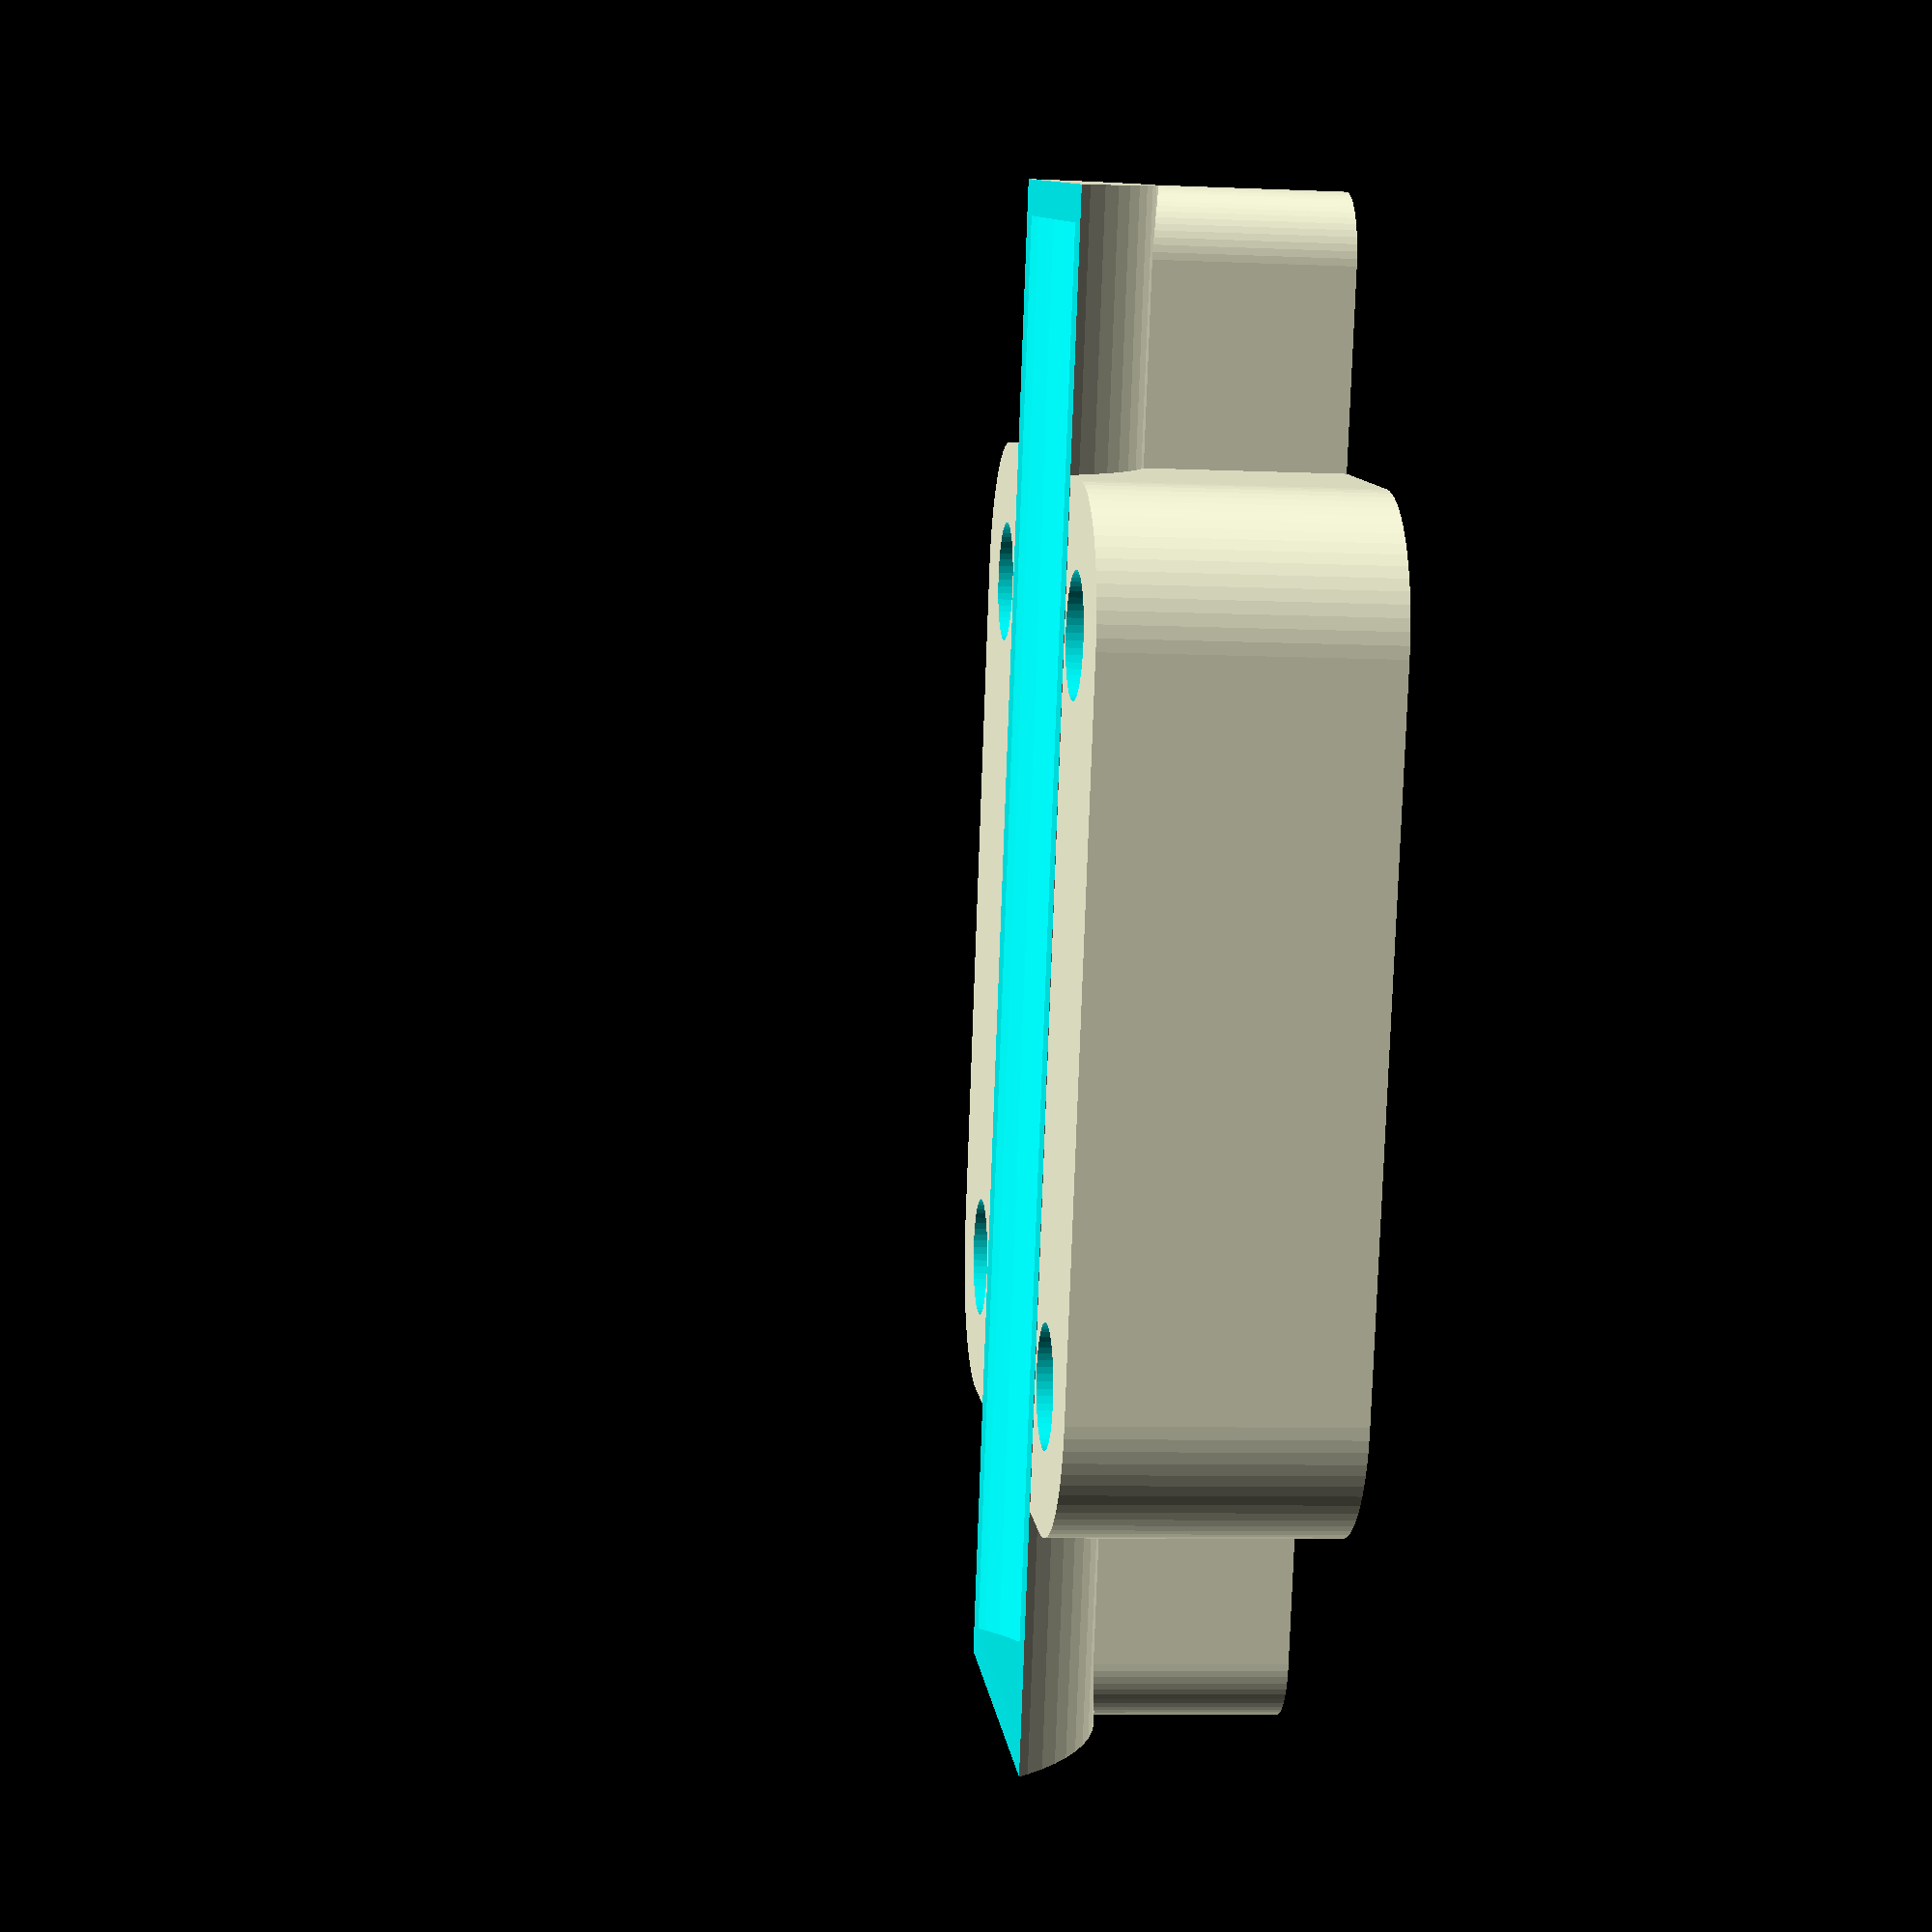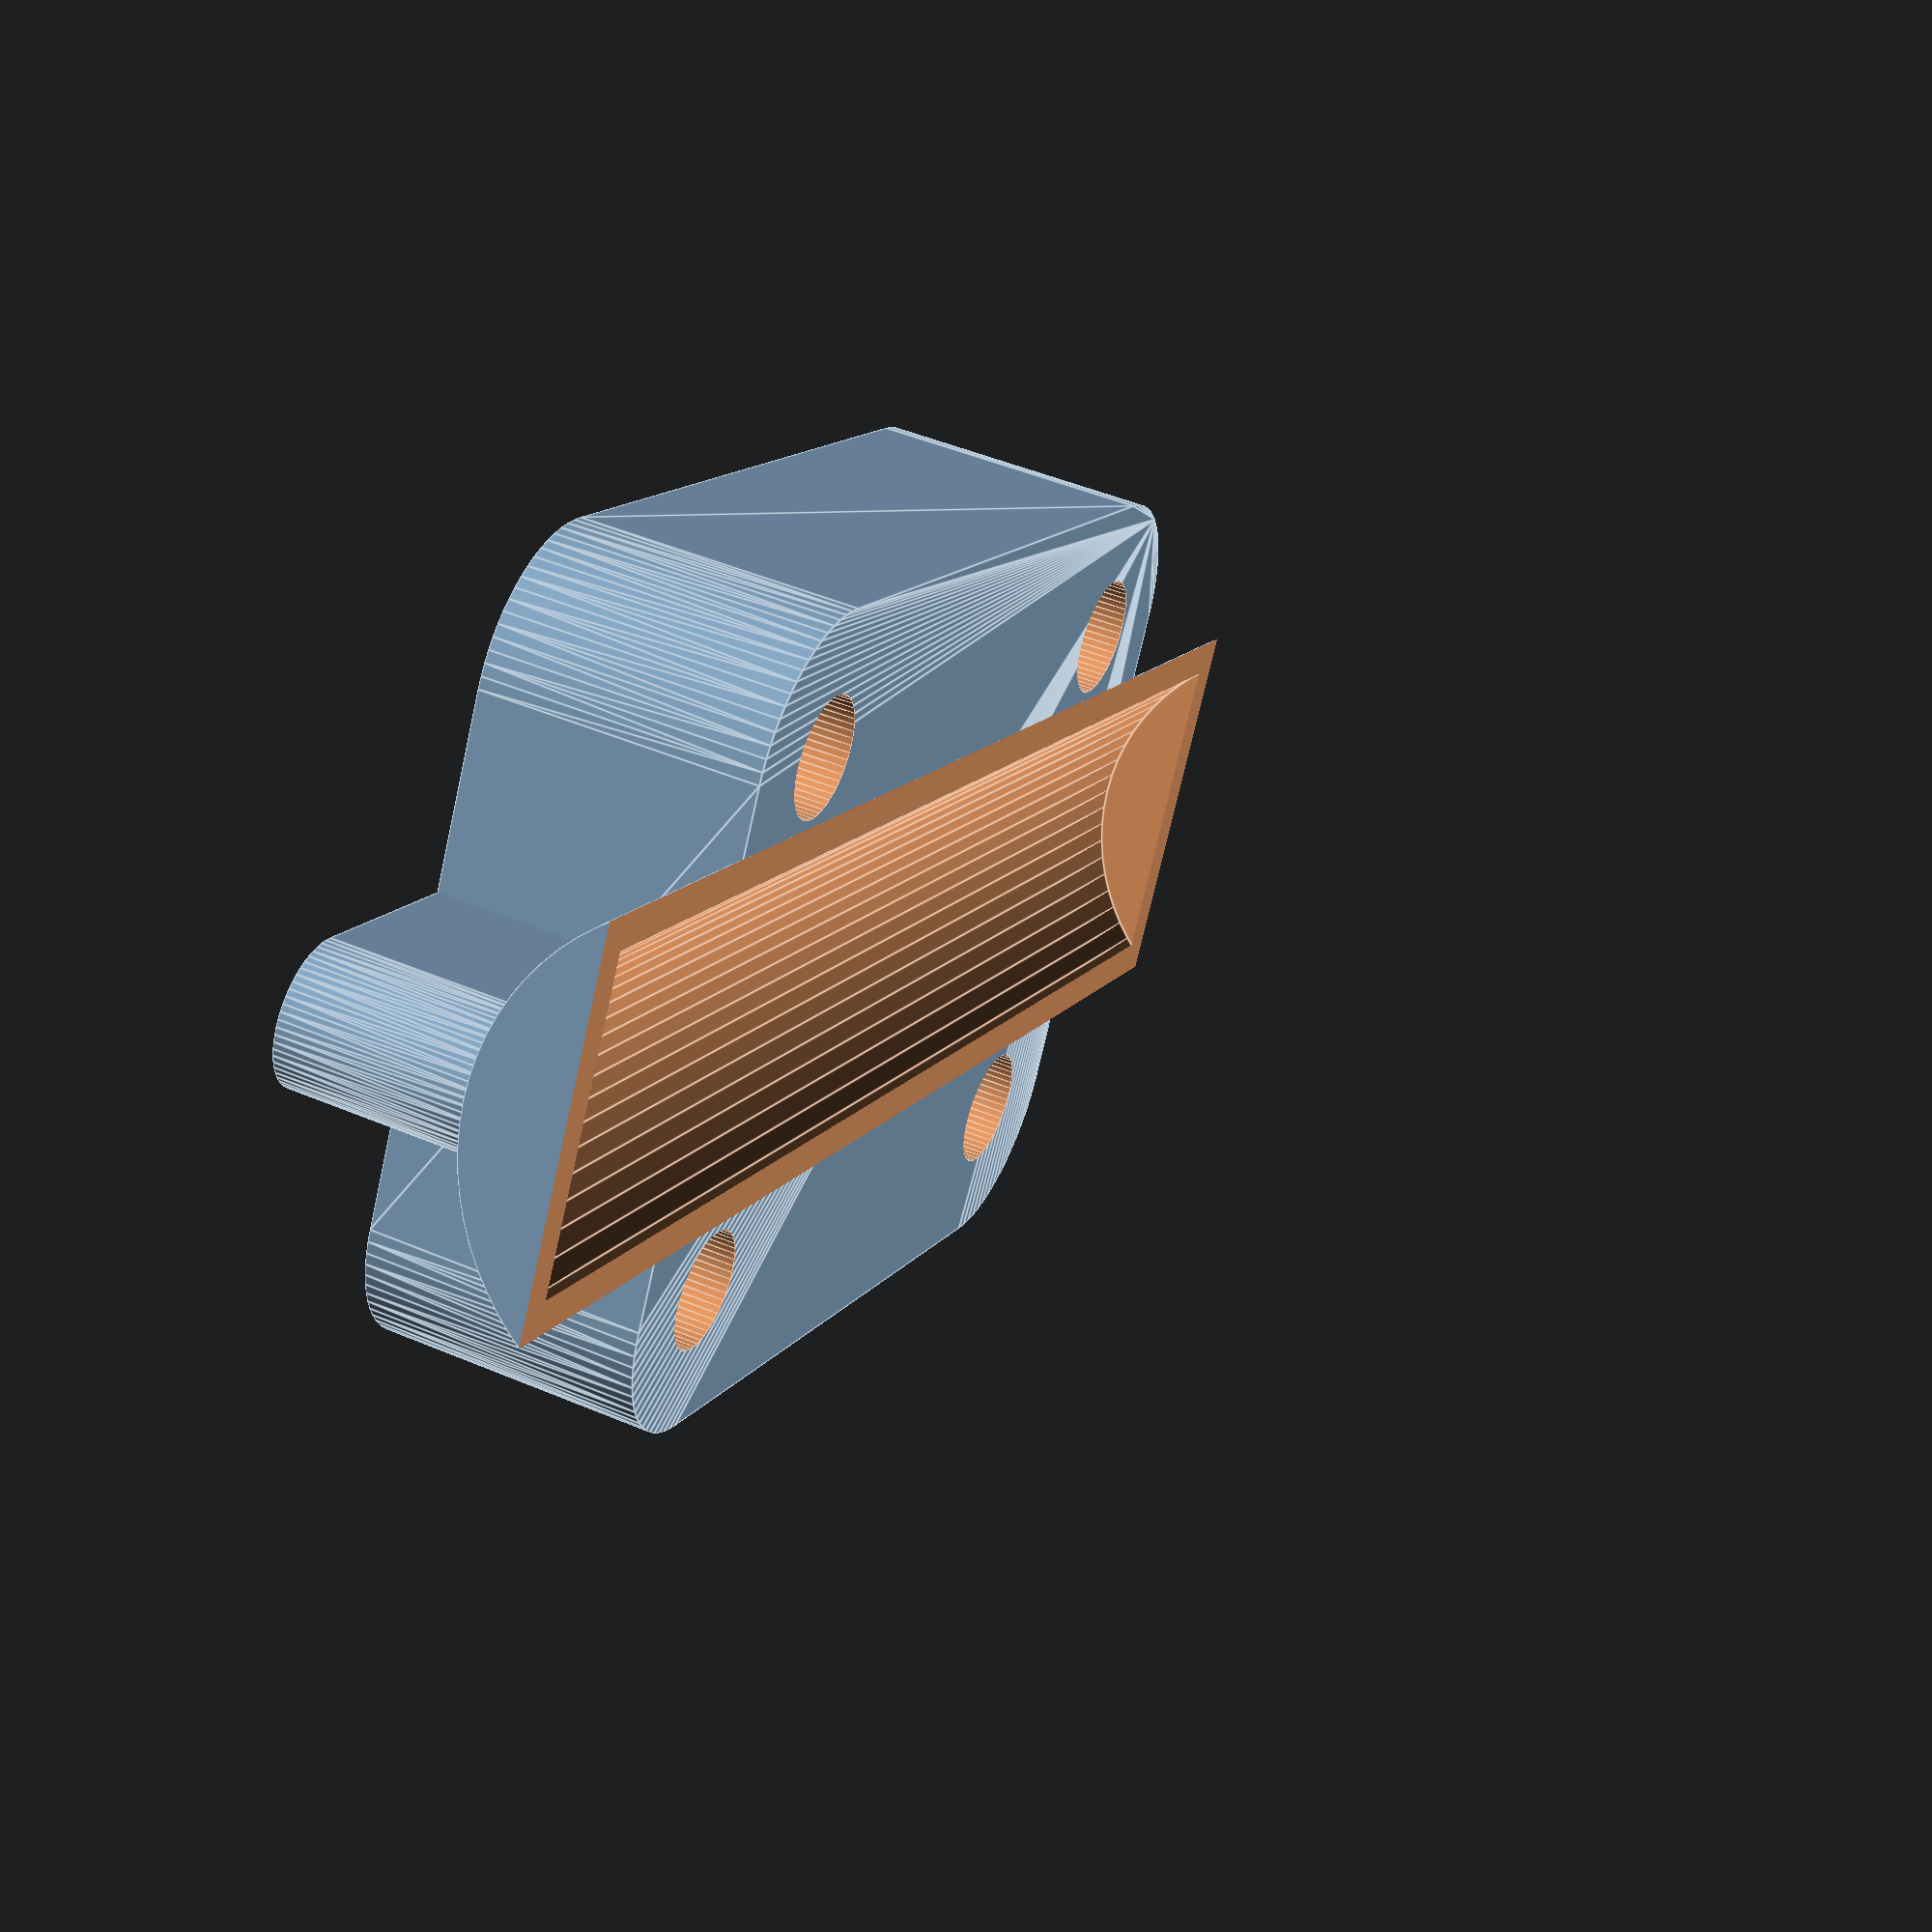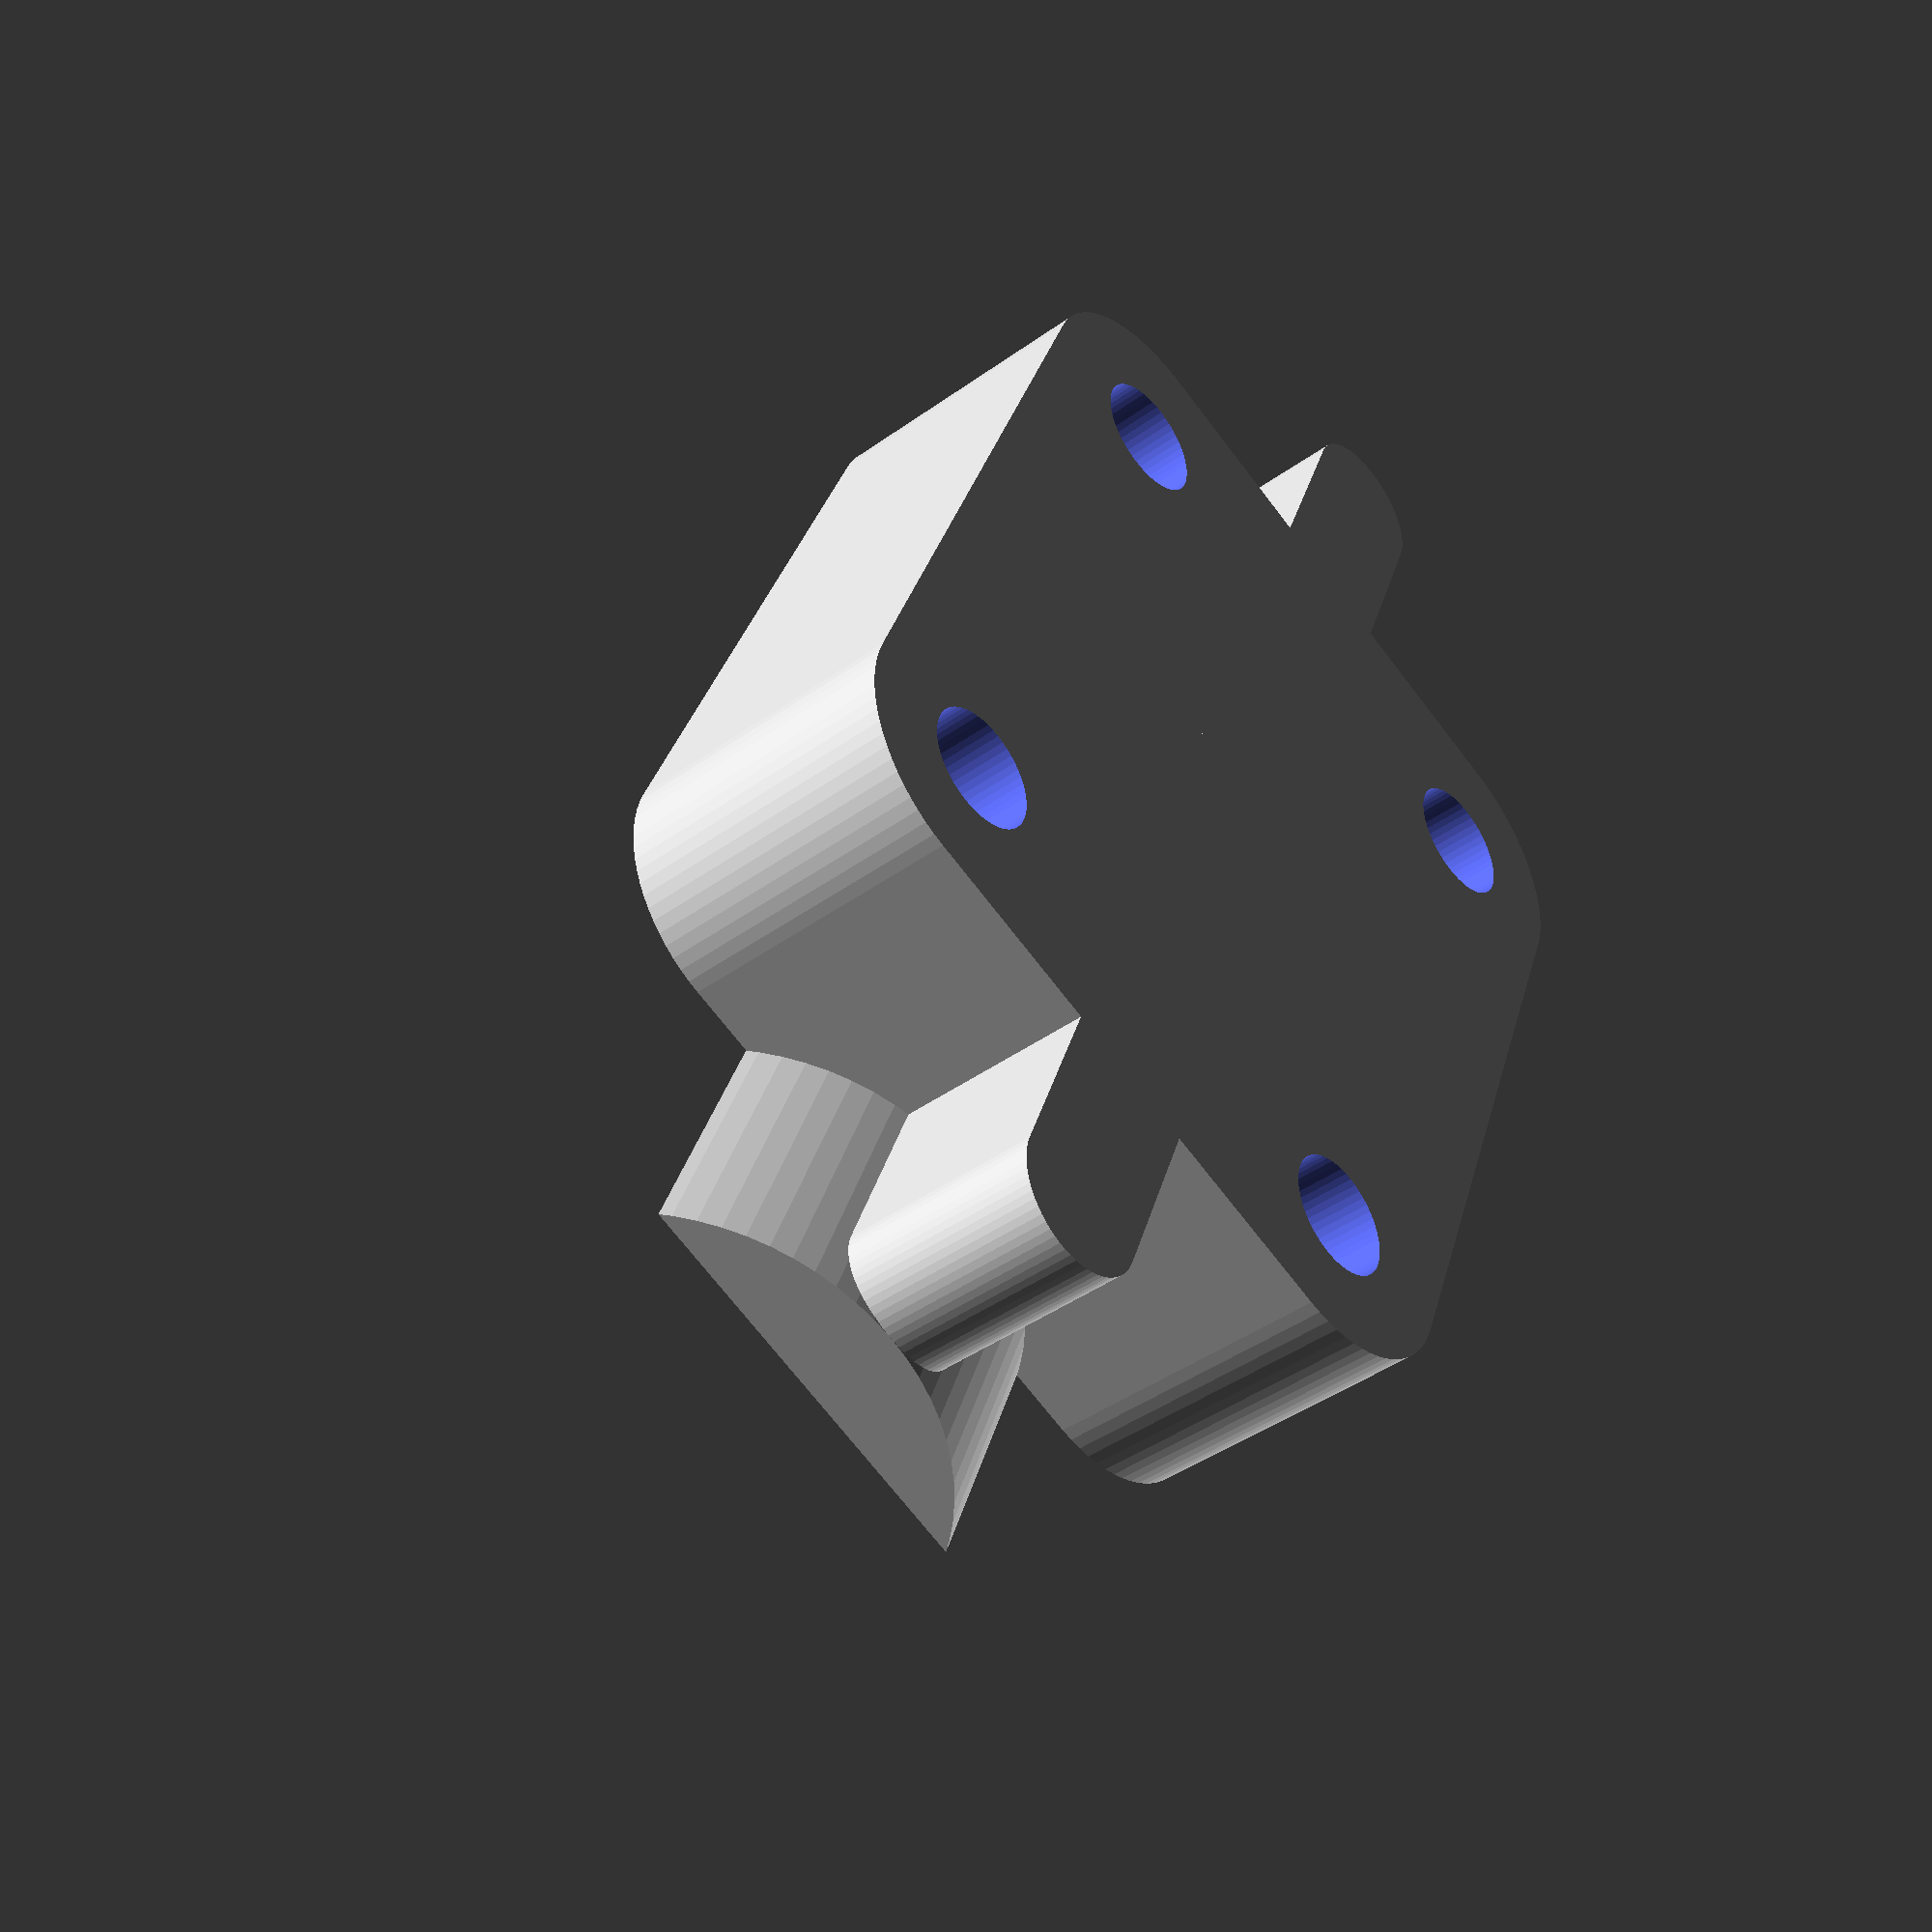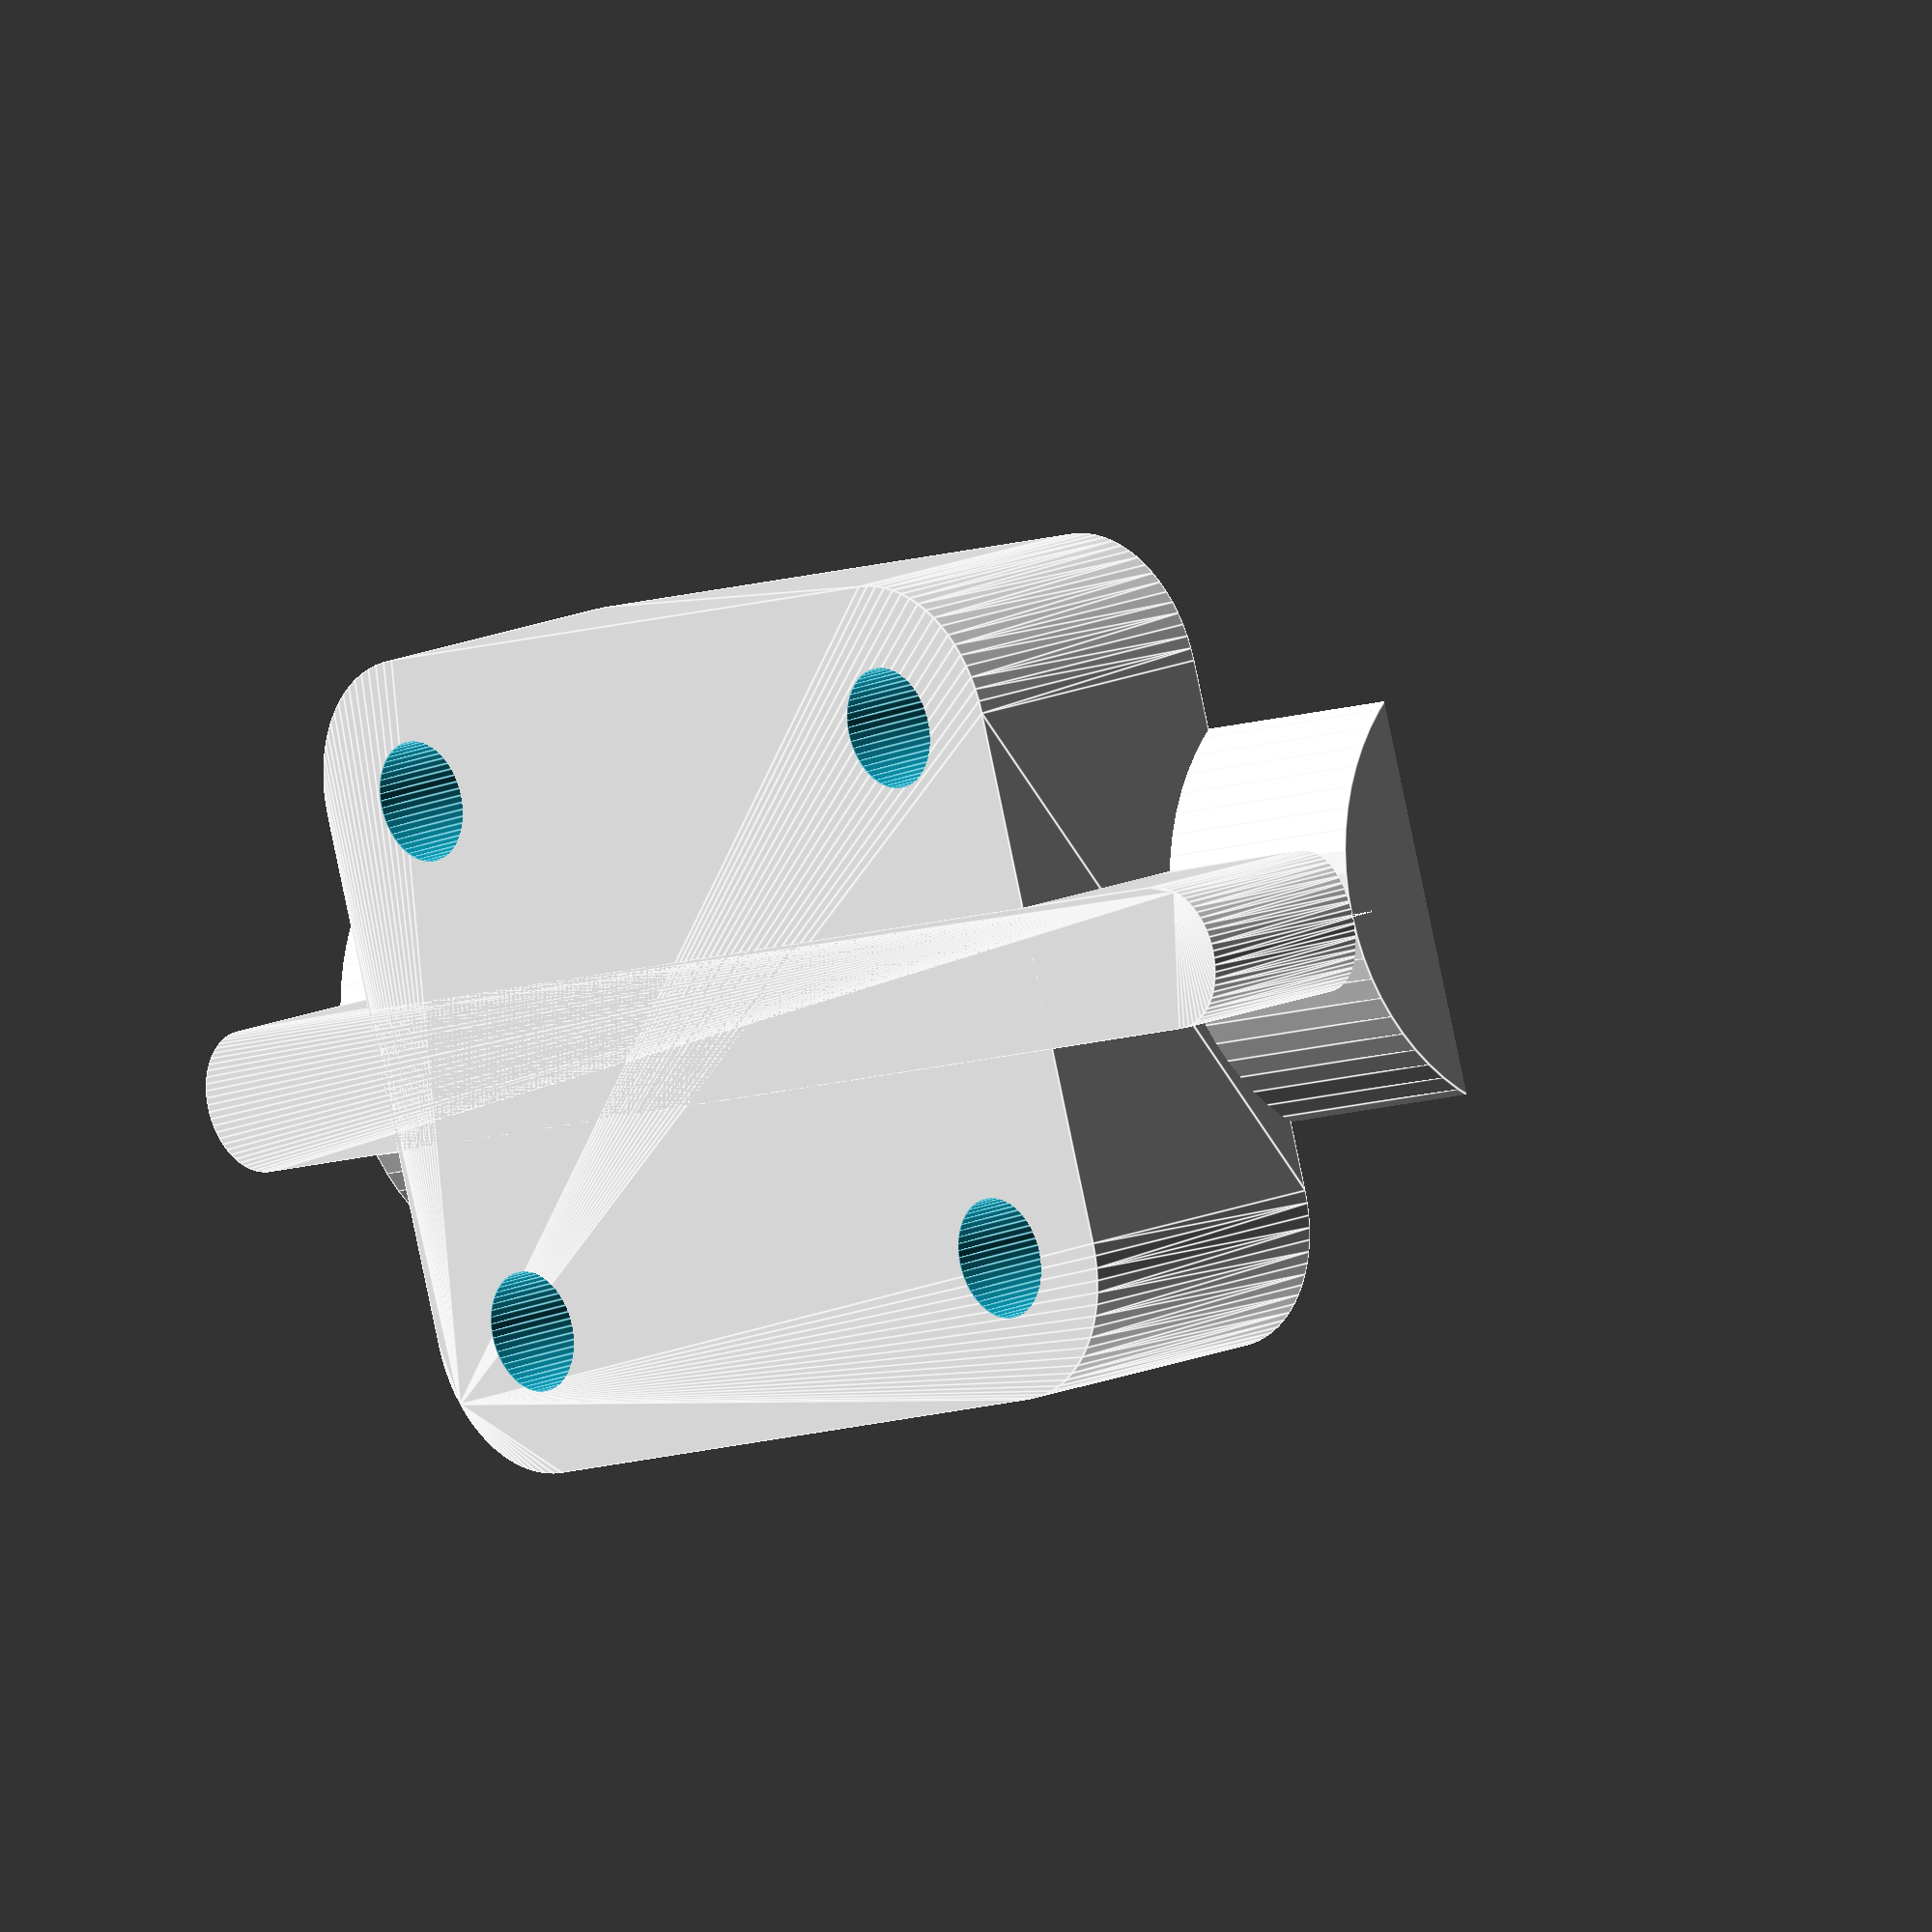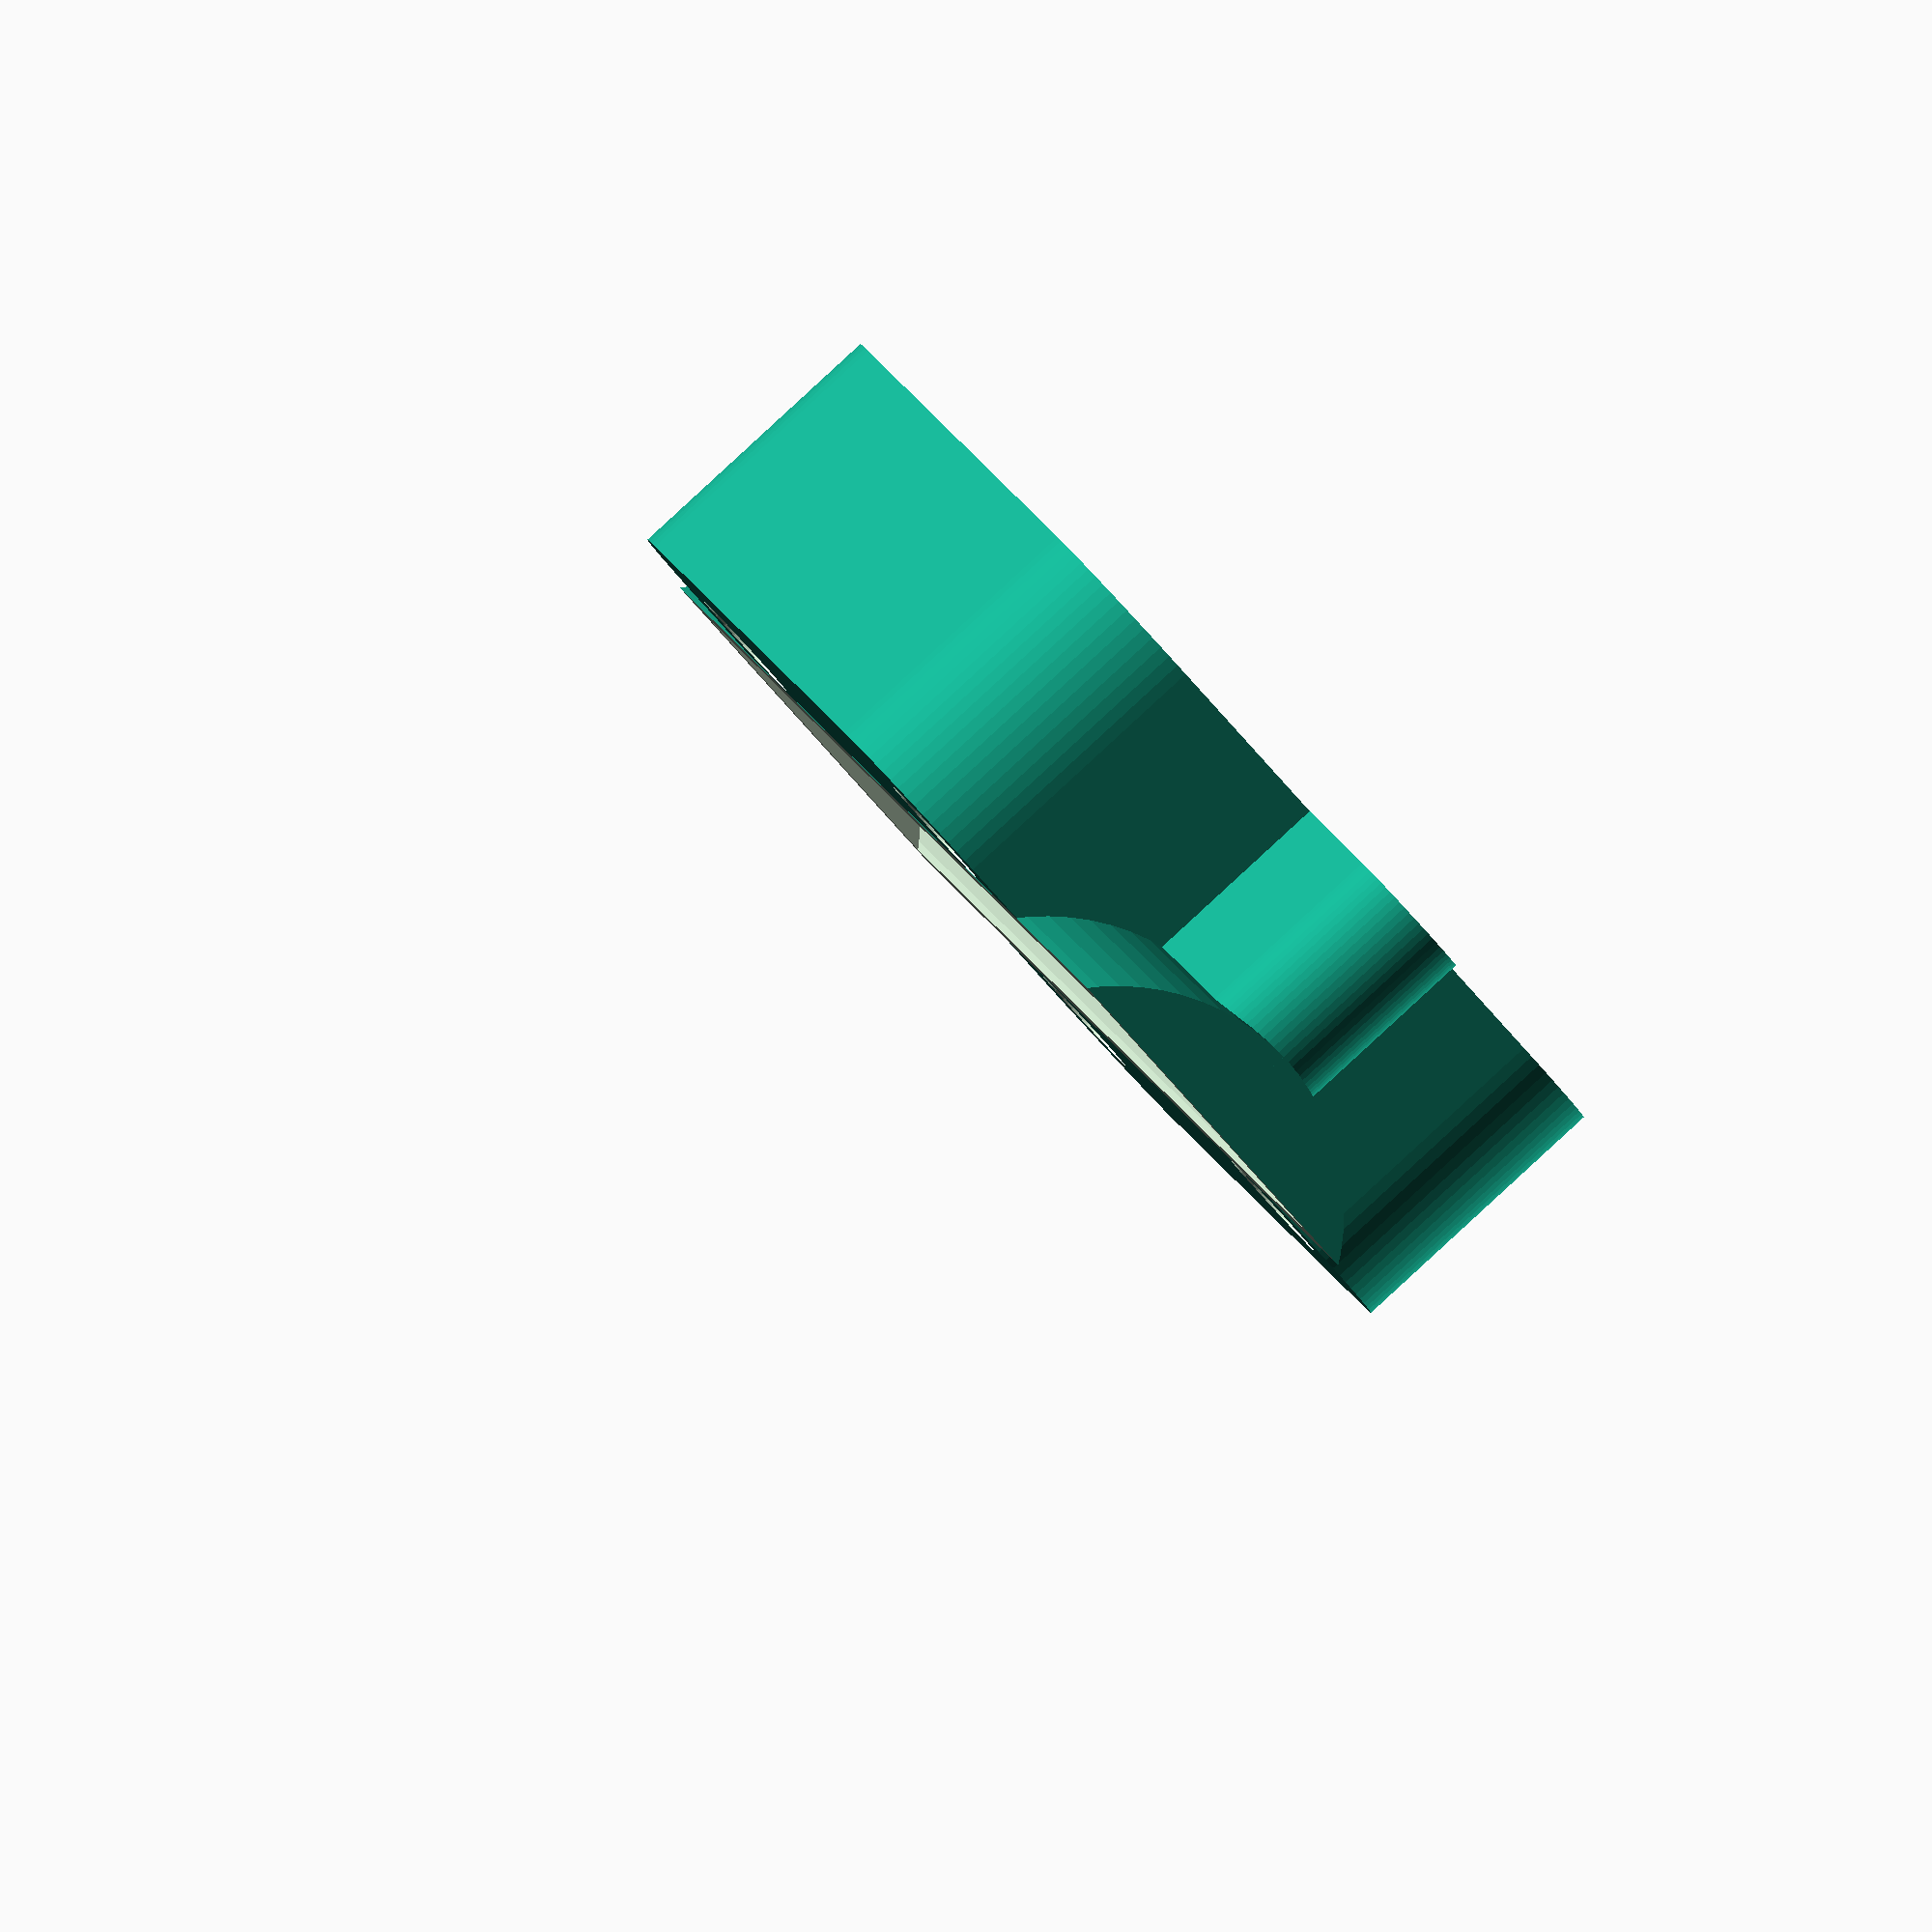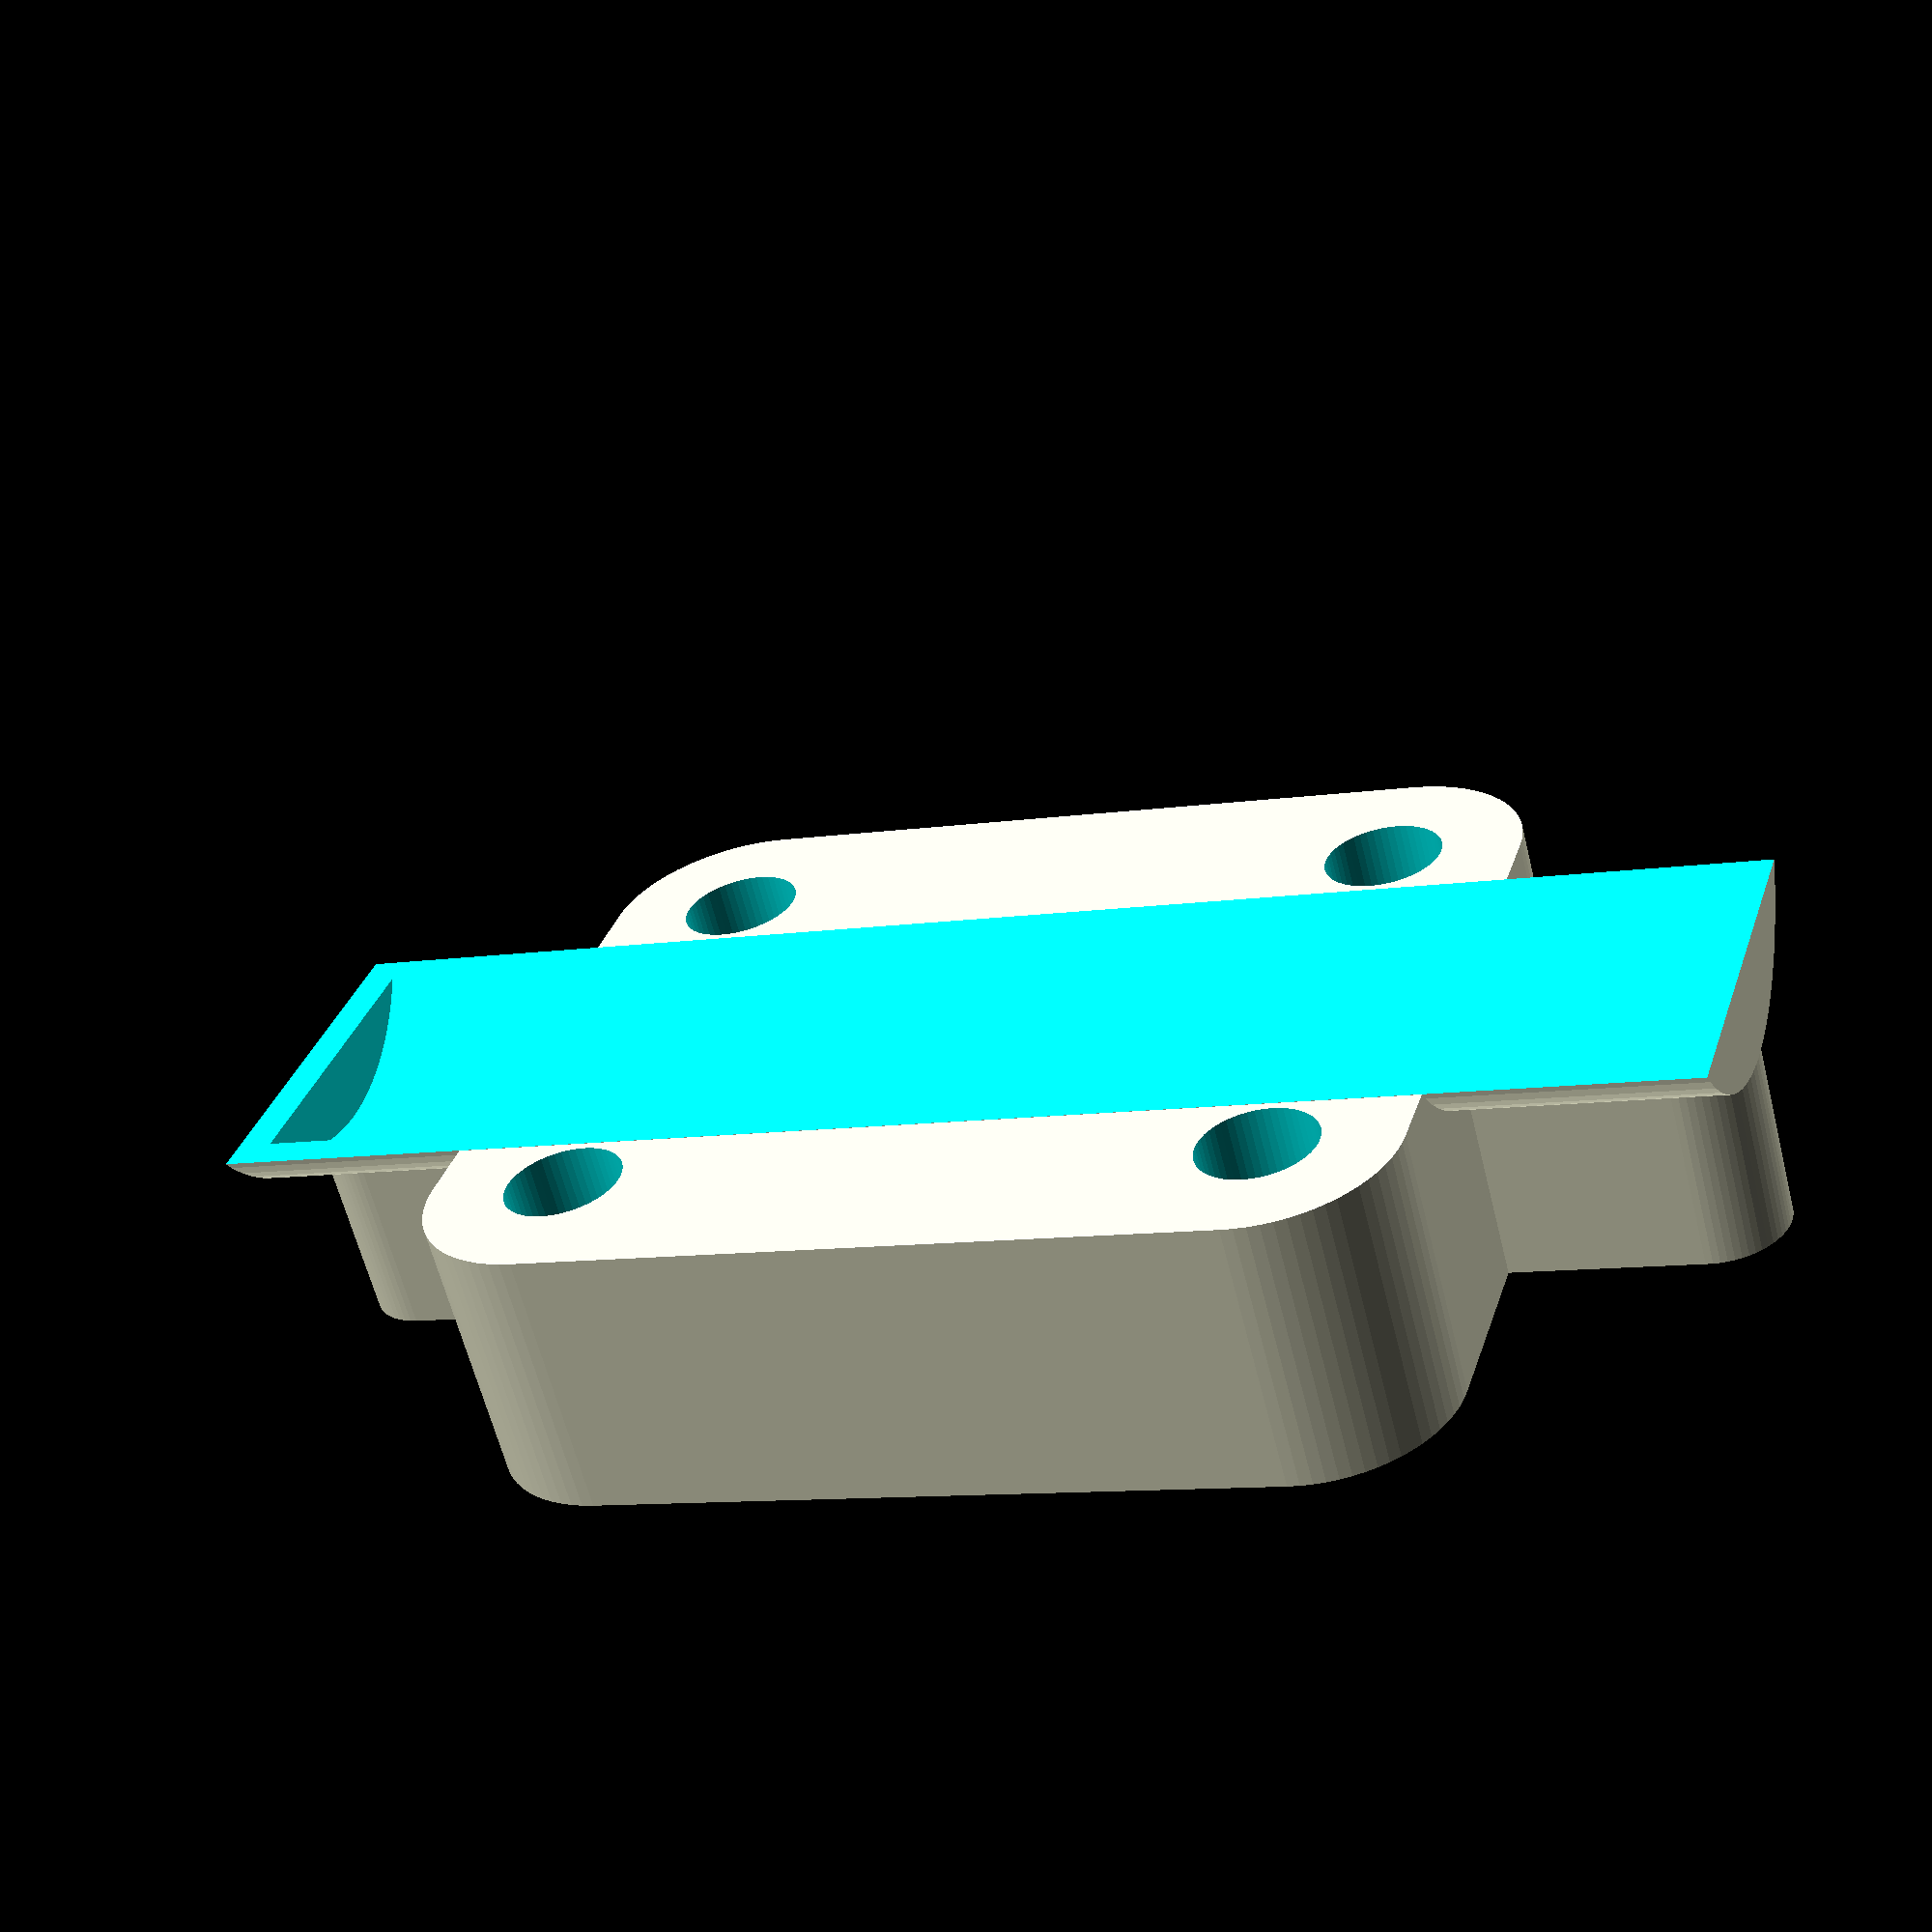
<openscad>
$fa=5; $fs=0.2;

difference(){
    
    union(){
       
        // упор под lm6uu
        hull(){ 
            translate([10, 0, 0]) cylinder(h=8, r=4, center=true); 
            translate([-10, 0, 0]) cylinder(h=8, r=4, center=true);
            translate([10, 15, 0]) cylinder(h=8, r=4, center=true);
            translate([-10, 15, 0]) cylinder(h=8, r=4, center=true);
        }
        
        translate([0, 7.5, 8.25]) rotate([0, 90, 0]) cylinder(h=43, r=7, center=true); // цилиндр под LM6UU
        
        // ребро
        hull(){
            translate([-19.5, 7.5, -1]) cylinder(h=6, r=2, center=true);
            translate([19.5, 7.5, -1]) cylinder(h=6, r=2, center=true);
        }
    }
    
    union(){
        translate([10, 0, 0]) cylinder(h=8.01, r=1.7, center=true); // под прижим lm6uu
        translate([10, 15, 0]) cylinder(h=8.01, r=1.7, center=true);
        translate([-10, 0, 0]) cylinder(h=8.01, r=1.7, center=true);
        translate([-10, 15, 0]) cylinder(h=8.01, r=1.7, center=true);
        
        translate([0, 7.5, 8.25]) rotate([0, 90, 0]) cylinder(h=41, r=6.25, center=true); // паз под LM6UU
        
        translate([-25, -25, 4.01]) cube([50,50,20]); //срезать все сверху
    }
}
</openscad>
<views>
elev=188.1 azim=287.9 roll=96.7 proj=p view=solid
elev=133.7 azim=210.2 roll=244.1 proj=p view=edges
elev=42.7 azim=248.7 roll=130.6 proj=p view=wireframe
elev=344.3 azim=197.6 roll=227.3 proj=o view=edges
elev=91.7 azim=292.8 roll=132.6 proj=o view=solid
elev=241.9 azim=197.2 roll=165.9 proj=p view=solid
</views>
